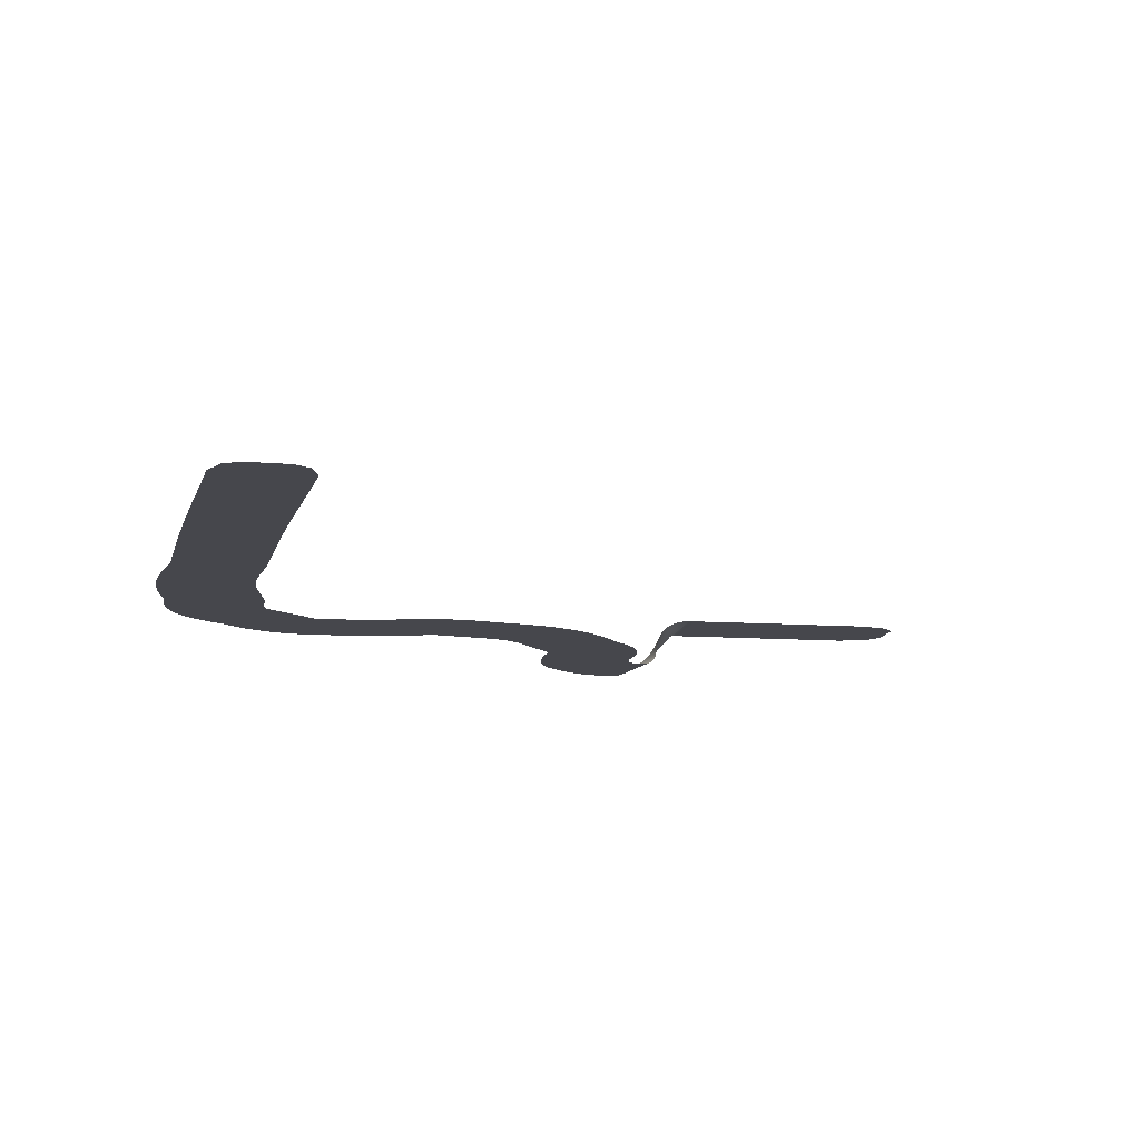
<metadata>
{"format":"obj","ext":"obj","renderer":"f3d","projection":"perspective","resolution":1024,"background":"white","views":[{"elev":-10.9,"azim":176.9,"up":"+Y"}]}
</metadata>
<code>
g
v -63.34 8.5 -79.89
v -64.28 8.5 -87.83
v -60.89 8.5 -77.07
v -62.56 8.5 -91.14
v -55.67 8.5 -75.99
v -57.73 8.5 -93.41
v -54.79 8.5 -76.09
v -56.87 8.5 -93.51
v -53.82 8.5 -76.21
v -55.92 8.5 -93.63
v -52.85 8.5 -76.33
v -54.96 8.5 -93.74
v -51.88 8.5 -76.44
v -54 8.5 -93.86
v -50.91 8.5 -76.56
v -53.04 8.5 -93.98
v -49.95 8.5 -76.68
v -52.08 8.5 -94.09
v -48.98 8.5 -76.8
v -51.12 8.5 -94.21
v -48.02 8.5 -76.92
v -50.16 8.5 -94.33
v -47.05 8.5 -77.04
v -49.2 8.5 -94.45
v -46.09 8.5 -77.16
v -48.23 8.5 -94.57
v -45.13 8.5 -77.27
v -47.27 8.5 -94.69
v -44.16 8.5 -77.39
v -46.3 8.5 -94.81
v -43.2 8.5 -77.51
v -45.34 8.5 -94.92
v -42.24 8.5 -77.63
v -44.37 8.5 -95.04
v -41.28 8.5 -77.75
v -43.4 8.5 -95.16
v -40.32 8.5 -77.86
v -42.44 8.5 -95.28
v -39.37 8.5 -77.98
v -41.47 8.5 -95.4
v -38.41 8.5 -78.09
v -40.5 8.5 -95.51
v -37.45 8.5 -78.21
v -39.53 8.5 -95.63
v -36.49 8.5 -78.32
v -38.56 8.5 -95.74
v -35.53 8.5 -78.44
v -37.59 8.5 -95.86
v -34.58 8.5 -78.55
v -36.62 8.5 -95.97
v -33.62 8.5 -78.66
v -35.65 8.5 -96.09
v -32.66 8.5 -78.77
v -34.68 8.5 -96.2
v -31.7 8.5 -78.88
v -33.71 8.5 -96.31
v -30.74 8.5 -78.99
v -32.74 8.5 -96.42
v -29.78 8.5 -79.1
v -31.77 8.5 -96.53
v -28.83 8.5 -79.21
v -30.8 8.5 -96.64
v -27.87 8.5 -79.32
v -29.83 8.5 -96.75
v -26.91 8.5 -79.43
v -28.86 8.5 -96.86
v -25.94 8.5 -79.54
v -27.89 8.5 -96.97
v -24.98 8.5 -79.64
v -26.93 8.5 -97.08
v -24.02 8.5 -79.75
v -25.96 8.5 -97.19
v -23.06 8.5 -79.86
v -24.99 8.5 -97.29
v -22.1 8.5 -79.96
v -24.03 8.5 -97.4
v -21.25 8.5 -80.06
v -22.95 8.5 -97.52
v -20.81 8.42 -80.1
v -21.72 8.42 -97.61
v -20.54 8.167 -80.11
v -20.47 8.167 -97.63
v -20.18 7.762 -80.11
v -19.39 7.762 -97.59
v -19.72 7.23 -80.1
v -18.49 7.23 -97.52
v -19.15 6.596 -80.08
v -17.79 6.596 -97.44
v -18.45 5.884 -80.05
v -17.26 5.884 -97.37
v -17.63 5.121 -80.02
v -16.9 5.121 -97.33
v -16.7 4.33 -80.03
v -16.68 4.33 -97.29
v -15.69 3.536 -80.08
v -16.55 3.536 -97.27
v -14.64 2.765 -80.19
v -16.45 2.765 -97.25
v -13.6 2.041 -80.35
v -16.33 2.041 -97.24
v -12.59 1.39 -80.56
v -16.14 1.39 -97.26
v -11.65 0.8355 -80.8
v -15.82 0.8355 -97.31
v -10.77 0.403 -81.05
v -15.36 0.403 -97.42
v -9.953 0.1176 -81.3
v -14.75 0.1176 -97.59
v -9.357 0.003918 -81.49
v -13.8 0.003918 -97.87
v -9.18 0 -81.53
v -12.58 0 -98.16
v -8.739 0 -81.6
v -11.56 0 -98.34
v -7.784 0 -81.76
v -11.04 0 -98.42
v -6.451 0 -82.07
v -10.92 0 -98.44
v -4.867 0 -82.59
v -11.12 0 -98.37
v -3.194 0 -83.38
v -11.51 0 -98.18
v -1.585 0 -84.45
v -11.95 0 -97.89
v -0.2154 0 -85.66
v -12.27 0 -97.61
v 0.8345 0 -86.84
v -12.37 0 -97.51
v 1.58 0 -87.84
v -12.25 0 -97.68
v 2.027 0 -88.49
v -11.88 0 -98.23
v 2.199 0 -88.74
v -11.22 0 -99.13
v 2.743 0 -89.4
v -10.58 0 -99.92
v 3.735 0 -90.73
v -10.4 0 -100.1
v 4.856 0 -92.71
v -10.56 0 -99.81
v 5.672 0 -95
v -10.74 0 -99.33
v 6.042 0 -97.02
v -10.81 0 -99.06
v 6.138 0 -98.49
v -10.83 0 -98.94
v 6.139 0 -99.51
v -10.83 0 -99.31
v 6.126 0 -100.1
v -10.85 0 -100.1
v 6.115 0 -100.2
v -10.82 0 -101.4
v 6.213 0 -101
v -10.71 0 -102.4
v 6.275 0 -102.6
v -10.7 0 -102.5
v 6.211 0 -104.1
v -10.71 0 -102.8
v 6.079 0 -105.3
v -10.77 0 -103.3
v 5.924 0 -106.4
v -10.86 0 -103.9
v 5.772 0 -107.4
v -11 0 -104.8
v 5.641 0 -108.2
v -11.15 0 -105.7
v 5.539 0 -109
v -11.3 0 -106.8
v 5.471 0 -109.5
v -11.43 0 -108
v 5.434 0 -110
v -11.52 0 -109.2
v 5.425 0 -110.4
v -11.55 0 -110.5
v 5.435 0 -110.7
v -11.49 0 -111.9
v 5.442 0 -110.8
v -11.33 0 -113.4
v 5.491 0 -111
v -10.99 0 -115.1
v 5.539 0 -111.2
v -10.48 0 -116.8
v 5.629 0 -111.4
v -9.834 0 -118.4
v 5.807 0 -111.8
v -9.126 0 -119.8
v 6.026 0 -112.1
v -8.456 0 -121
v 6.348 0 -112.6
v -7.908 0 -121.8
v 6.878 0 -113.4
v -7.481 0 -122.5
v 7.5 0 -114.5
v -7.134 0 -123.1
v 8.071 0 -115.5
v -6.772 0 -123.7
v 8.581 0 -116.4
v -6.366 0 -124.4
v 9.055 0 -117.3
v -5.93 0 -125.3
v 9.498 0 -118.1
v -5.459 0 -126.1
v 9.918 0 -118.9
v -4.951 0 -127.1
v 10.32 0 -119.6
v -4.406 0 -128.1
v 10.72 0 -120.3
v -3.821 0 -129.1
v 11.09 0 -120.9
v -3.179 0 -130.1
v 11.46 0 -121.5
v -2.48 0 -131.1
v 11.83 0 -122
v -1.74 0 -132.2
v 12.2 0 -122.4
v -0.9461 0 -133.2
v 12.55 0 -122.9
v -0.07569 0 -134.2
v 12.9 0 -123.2
v 0.8568 0 -135.2
v 13.28 0 -123.6
v 1.819 0 -136.1
v 13.67 0 -123.9
v 2.827 0 -137
v 14.05 0 -124.2
v 3.9 0 -137.8
v 14.46 0 -124.5
v 5.011 0 -138.6
v 14.93 0 -124.8
v 6.116 0 -139.3
v 15.44 0 -125.1
v 7.235 0 -140
v 15.97 0 -125.4
v 8.38 0 -140.6
v 16.55 0 -125.7
v 9.519 0 -141.1
v 17.2 0 -125.9
v 10.62 0 -141.6
v 17.91 0 -126.2
v 11.7 0 -142
v 18.66 0 -126.5
v 12.75 0 -142.4
v 19.47 0 -126.8
v 13.76 0 -142.8
v 20.35 0 -127.1
v 14.71 0 -143.1
v 21.28 0 -127.4
v 15.59 0 -143.4
v 22.27 0 -127.8
v 16.38 0 -143.7
v 23.33 0 -128.2
v 17.08 0 -144
v 24.35 0 -128.6
v 17.77 0 -144.3
v 25.06 0 -128.9
v 18.81 0 -144.7
v 25.46 0 -129.1
v 20.22 0 -145.2
v 25.78 0 -129.2
v 21.73 0 -145.7
v 26.1 0 -129.2
v 23.25 0 -146
v 26.44 0 -129.3
v 24.78 0 -146.2
v 26.83 0 -129.3
v 26.29 0 -146.3
v 27.28 0 -129.3
v 27.76 0 -146.3
v 27.81 0 -129.3
v 29.17 0 -146.2
v 28.43 0 -129.2
v 30.49 0 -146.1
v 28.98 0 -129.1
v 31.6 0 -145.9
v 29.63 0 -129
v 32.63 0 -145.7
v 30.34 0 -128.9
v 33.61 0 -145.5
v 31.11 0 -128.7
v 34.54 0 -145.4
v 31.95 0 -128.6
v 35.41 0 -145.2
v 32.86 0 -128.4
v 36.21 0 -145
v 33.84 0 -128.2
v 36.95 0 -144.9
v 34.89 0 -128
v 37.6 0 -144.7
v 36.04 0 -127.8
v 38.16 0 -144.7
v 37.29 0 -127.7
v 38.61 0 -144.6
v 38.68 0 -127.6
v 38.9 0 -144.6
v 40.33 0 -127.7
v 39.14 0 -144.6
v 41.97 0 -127.9
v 39.46 0 -144.6
v 42.93 0 -128
v 40.4 0 -144.8
v 43.36 0 -128.1
v 41.73 0 -145
v 43.95 0 -128.1
v 42.86 0 -145.1
v 44.73 0 -128.2
v 43.83 0 -145.1
v 45.65 0 -128.2
v 44.68 0 -145.2
v 46.69 0 -128.3
v 45.42 0 -145.2
v 47.82 0 -128.4
v 46.05 0 -145.3
v 49.03 0 -128.5
v 46.57 0 -145.3
v 50.32 0 -128.7
v 46.98 0 -145.4
v 51.69 0 -129.1
v 47.25 0 -145.4
v 53.22 0 -129.5
v 47.54 0 -145.5
v 54.83 0 -130.2
v 47.74 0 -145.6
v 56.4 0 -131
v 47.88 0 -145.7
v 57.88 0 -132
v 48.02 0 -145.8
v 59.23 0 -133
v 48.19 0 -145.9
v 60.43 0 -134.1
v 48.42 0 -146.1
v 61.47 0 -135.2
v 48.72 0 -146.5
v 62.35 0 -136.3
v 49.11 0 -146.9
v 63.04 0 -137.2
v 49.5 0 -147.4
v 63.63 0 -138
v 50 0 -148.1
v 64.15 0 -138.7
v 50.66 0 -149
v 64.55 0 -139.2
v 51.45 0 -150
v 64.9 0 -139.6
v 52.26 0 -150.9
v 65.4 0 -140.1
v 52.99 0 -151.7
v 66.02 0 -140.8
v 53.65 0 -152.4
v 66.72 0 -141.6
v 54.21 0 -153
v 67.48 0 -142.4
v 54.69 0 -153.6
v 68.29 0 -143.4
v 55.07 0 -154
v 69.11 0 -144.4
v 55.37 0 -154.4
v 69.89 0 -145.6
v 55.61 0 -154.7
v 70.65 0 -146.8
v 55.78 0 -155
v 71.33 0 -148.2
v 55.91 0 -155.3
v 71.91 0 -149.6
v 56.01 0 -155.5
v 72.4 0 -151.1
v 56.09 0 -155.8
v 72.77 0 -152.6
v 56.15 0 -156
v 73.02 0 -154
v 56.21 0 -156.4
v 73.18 0 -155.5
v 56.25 0 -156.7
v 73.24 0 -156.9
v 56.27 0 -157.2
v 73.24 0 -158.2
v 56.27 0 -157.8
v 73.19 0 -159.4
v 56.24 0 -158.5
v 73.11 0 -160.6
v 56.19 0 -159.3
v 73.02 0 -161.6
v 56.11 0 -160.2
v 72.95 0 -162.5
v 56.02 0 -161.2
v 72.89 0 -163.2
v 55.94 0 -162.3
v 72.87 0 -163.8
v 55.9 0 -163.6
v 72.88 0 -164.3
v 55.92 0 -164.9
v 72.92 0 -165
v 55.99 0 -166
v 72.97 0 -165.9
v 56.05 0 -166.9
v 73.02 0 -166.8
v 56.12 0 -167.8
v 73.07 0 -167.7
v 56.18 0 -168.7
v 73.1 0 -168.7
v 56.25 0 -169.6
v 73.13 0 -169.6
v 56.31 0 -170.4
v 73.15 0 -170.6
v 56.37 0 -171.2
v 73.16 0 -171.6
v 56.42 0 -172.1
v 73.15 0 -172.6
v 56.46 0 -172.8
v 73.13 0 -173.7
v 56.49 0 -173.6
v 73.09 0 -174.7
v 56.52 0 -174.4
v 73.03 0 -175.7
v 56.53 0 -175.2
v 72.95 0 -176.8
v 56.53 0 -176
v 72.86 0 -177.8
v 56.52 0 -176.7
v 72.74 0 -178.8
v 56.5 0 -177.5
v 72.61 0 -179.9
v 56.47 0 -178.3
v 72.46 0 -180.9
v 56.42 0 -179
v 72.29 0 -182
v 56.36 0 -179.8
v 72.1 0 -183
v 56.29 0 -180.6
v 71.9 0 -184
v 56.2 0 -181.3
v 71.69 0 -185
v 56.09 0 -182.1
v 71.46 0 -186
v 55.98 0 -182.9
v 71.23 0 -187
v 55.85 0 -183.8
v 70.99 0 -187.9
v 55.71 0 -184.6
v 70.74 0 -188.9
v 55.55 0 -185.4
v 70.49 0 -189.8
v 55.39 0 -186.3
v 70.24 0 -190.7
v 55.21 0 -187.2
v 70 0 -191.6
v 55.03 0 -188
v 69.76 0 -192.5
v 54.83 0 -188.9
v 69.53 0 -193.4
v 54.63 0 -189.9
v 69.31 0 -194.2
v 54.43 0 -190.8
v 69.11 0 -195.1
v 54.23 0 -191.8
v 68.93 0 -195.9
v 54.03 0 -192.8
v 68.76 0 -196.6
v 53.84 0 -193.8
v 68.62 0 -197.4
v 53.66 0 -194.8
v 68.5 0 -198.1
v 53.5 0 -195.9
v 68.37 0 -199.1
v 53.35 0 -196.9
v 68.23 0 -200.1
v 53.21 0 -197.9
v 68.08 0 -201
v 53.06 0 -198.9
v 67.94 0 -202
v 52.92 0 -199.9
v 67.8 0 -203
v 52.78 0 -200.8
v 67.66 0 -204
v 52.64 0 -201.8
v 67.51 0 -205
v 52.5 0 -202.8
v 67.37 0 -206
v 52.35 0 -203.8
v 67.22 0 -207
v 52.21 0 -204.8
v 67.08 0 -208
v 52.06 0 -205.7
v 66.93 0 -209
v 51.92 0 -206.7
v 66.78 0 -209.9
v 51.77 0 -207.7
v 66.63 0 -210.9
v 51.63 0 -208.7
v 66.49 0 -211.9
v 51.48 0 -209.7
v 66.34 0 -212.9
v 51.33 0 -210.6
v 66.18 0 -213.9
v 51.18 0 -211.6
v 66.03 0 -214.9
v 51.03 0 -212.6
v 65.88 0 -215.9
v 50.88 0 -213.6
v 65.73 0 -216.9
v 50.73 0 -214.6
v 65.57 0 -217.9
v 50.58 0 -215.5
v 65.42 0 -218.9
v 50.43 0 -216.5
v 65.26 0 -219.9
v 50.27 0 -217.5
v 65.1 0 -220.8
v 50.12 0 -218.5
v 64.94 0 -221.8
v 49.96 0 -219.4
v 64.78 0 -222.8
v 49.8 0 -220.4
v 64.62 0 -223.8
v 49.65 0 -221.4
v 64.46 0 -224.8
v 49.49 0 -222.4
v 64.3 0 -225.8
v 49.33 0 -223.3
v 64.14 0 -226.8
v 49.17 0 -224.3
v 63.97 0 -227.8
v 49 0 -225.3
v 63.81 0 -228.8
v 48.84 0 -226.3
v 63.64 0 -229.8
v 48.68 0 -227.2
v 63.47 0 -230.7
v 48.51 0 -228.2
v 63.3 0 -231.7
v 48.35 0 -229.2
v 63.13 0 -232.7
v 48.18 0 -230.2
v 62.96 0 -233.7
v 48.01 0 -231.1
v 62.79 0 -234.7
v 47.84 0 -232.1
v 62.62 0 -235.7
v 47.67 0 -233.1
v 62.45 0 -236.7
v 47.5 0 -234.1
v 62.28 0 -237.7
v 47.33 0 -235
v 62.11 0 -238.6
v 47.16 0 -236
v 61.93 0 -239.6
v 46.99 0 -237
v 61.76 0 -240.6
v 46.82 0 -238
v 61.59 0 -241.6
v 46.64 0 -239
v 61.41 0 -242.6
v 46.47 0 -239.9
v 61.24 0 -243.6
v 46.3 0 -240.9
v 61.06 0 -244.5
v 46.12 0 -241.9
v 60.89 0 -245.5
v 45.95 0 -242.9
v 60.72 0 -246.5
v 45.77 0 -243.9
v 60.54 0 -247.5
v 45.6 0 -244.8
v 60.37 0 -248.5
v 45.43 0 -245.8
v 60.19 0 -249.4
v 45.25 0 -246.8
v 60.02 0 -250.4
v 45.08 0 -247.8
v 59.85 0 -251.4
v 44.91 0 -248.8
v 59.68 0 -252.4
v 44.73 0 -249.8
v 59.51 0 -253.3
v 44.56 0 -250.7
v 59.34 0 -254.3
v 44.39 0 -251.7
v 59.17 0 -255.3
v 44.22 0 -252.7
v 59 0 -256.3
v 44.05 0 -253.7
v 58.84 0 -257.2
v 43.88 0 -254.7
v 58.67 0 -258.2
v 43.71 0 -255.7
v 58.51 0 -259.2
v 43.54 0 -256.7
v 58.35 0 -260.2
v 43.38 0 -257.7
v 58.19 0 -261.1
v 43.21 0 -258.7
v 56.03 0 -265.2
v 43.94 0 -263.2
v 53.1 0 -266.6
v 46.28 0 -265.4
g _0
f 3 2 1
f 2 3 4
f 5 4 3
f 4 5 6
f 7 6 5
f 6 7 8
f 9 8 7
f 8 9 10
f 11 10 9
f 10 11 12
f 13 12 11
f 12 13 14
f 15 14 13
f 14 15 16
f 17 16 15
f 16 17 18
f 19 18 17
f 18 19 20
f 21 20 19
f 20 21 22
f 23 22 21
f 22 23 24
f 25 24 23
f 24 25 26
f 27 26 25
f 26 27 28
f 29 28 27
f 28 29 30
f 31 30 29
f 30 31 32
f 33 32 31
f 32 33 34
f 35 34 33
f 34 35 36
f 37 36 35
f 36 37 38
f 39 38 37
f 38 39 40
f 41 40 39
f 40 41 42
f 43 42 41
f 42 43 44
f 45 44 43
f 44 45 46
f 47 46 45
f 46 47 48
f 49 48 47
f 48 49 50
f 51 50 49
f 50 51 52
f 53 52 51
f 52 53 54
f 55 54 53
f 54 55 56
f 57 56 55
f 56 57 58
f 59 58 57
f 58 59 60
f 61 60 59
f 60 61 62
f 63 62 61
f 62 63 64
f 65 64 63
f 64 65 66
f 67 66 65
f 66 67 68
f 69 68 67
f 68 69 70
f 71 70 69
f 70 71 72
f 73 72 71
f 72 73 74
f 75 74 73
f 74 75 76
f 77 76 75
f 76 77 78
f 79 78 77
f 78 79 80
f 81 80 79
f 80 81 82
f 83 82 81
f 82 83 84
f 85 84 83
f 84 85 86
f 87 86 85
f 86 87 88
f 89 88 87
f 88 89 90
f 91 90 89
f 90 91 92
f 93 92 91
f 92 93 94
f 95 94 93
f 94 95 96
f 97 96 95
f 96 97 98
f 99 98 97
f 98 99 100
f 101 100 99
f 100 101 102
f 103 102 101
f 102 103 104
f 105 104 103
f 104 105 106
f 107 106 105
f 106 107 108
f 109 108 107
f 108 109 110
f 111 110 109
f 110 111 112
f 113 112 111
f 112 113 114
f 115 114 113
f 114 115 116
f 117 116 115
f 116 117 118
f 119 118 117
f 121 120 119
f 123 122 121
f 125 124 123
f 127 126 125
f 129 128 127
f 128 129 130
f 131 130 129
f 130 131 132
f 133 132 131
f 132 133 134
f 135 134 133
f 134 135 136
f 137 136 135
f 136 137 138
f 139 138 137
f 141 140 139
f 143 142 141
f 145 144 143
f 147 146 145
f 146 147 148
f 149 148 147
f 148 149 150
f 151 150 149
f 150 151 152
f 153 152 151
f 152 153 154
f 155 154 153
f 154 155 156
f 157 156 155
f 156 157 158
f 159 158 157
f 158 159 160
f 161 160 159
f 160 161 162
f 163 162 161
f 162 163 164
f 165 164 163
f 164 165 166
f 167 166 165
f 166 167 168
f 169 168 167
f 168 169 170
f 171 170 169
f 170 171 172
f 173 172 171
f 172 173 174
f 175 174 173
f 174 175 176
f 177 176 175
f 176 177 178
f 179 178 177
f 178 179 180
f 181 180 179
f 180 181 182
f 183 182 181
f 182 183 184
f 185 184 183
f 184 185 186
f 187 186 185
f 186 187 188
f 189 188 187
f 188 189 190
f 191 190 189
f 190 191 192
f 193 192 191
f 192 193 194
f 195 194 193
f 194 195 196
f 197 196 195
f 196 197 198
f 199 198 197
f 198 199 200
f 201 200 199
f 200 201 202
f 203 202 201
f 202 203 204
f 205 204 203
f 204 205 206
f 207 206 205
f 206 207 208
f 209 208 207
f 208 209 210
f 211 210 209
f 210 211 212
f 213 212 211
f 212 213 214
f 215 214 213
f 214 215 216
f 217 216 215
f 216 217 218
f 219 218 217
f 218 219 220
f 221 220 219
f 220 221 222
f 223 222 221
f 222 223 224
f 225 224 223
f 224 225 226
f 227 226 225
f 226 227 228
f 229 228 227
f 228 229 230
f 231 230 229
f 230 231 232
f 233 232 231
f 232 233 234
f 235 234 233
f 234 235 236
f 237 236 235
f 236 237 238
f 239 238 237
f 238 239 240
f 241 240 239
f 240 241 242
f 243 242 241
f 242 243 244
f 245 244 243
f 244 245 246
f 247 246 245
f 246 247 248
f 249 248 247
f 248 249 250
f 251 250 249
f 250 251 252
f 253 252 251
f 252 253 254
f 255 254 253
f 254 255 256
f 257 256 255
f 256 257 258
f 259 258 257
f 258 259 260
f 261 260 259
f 260 261 262
f 263 262 261
f 262 263 264
f 265 264 263
f 264 265 266
f 267 266 265
f 266 267 268
f 269 268 267
f 268 269 270
f 271 270 269
f 270 271 272
f 273 272 271
f 272 273 274
f 275 274 273
f 274 275 276
f 277 276 275
f 276 277 278
f 279 278 277
f 278 279 280
f 281 280 279
f 280 281 282
f 283 282 281
f 282 283 284
f 285 284 283
f 284 285 286
f 287 286 285
f 286 287 288
f 289 288 287
f 288 289 290
f 291 290 289
f 290 291 292
f 293 292 291
f 292 293 294
f 295 294 293
f 294 295 296
f 297 296 295
f 296 297 298
f 299 298 297
f 298 299 300
f 301 300 299
f 300 301 302
f 303 302 301
f 302 303 304
f 305 304 303
f 304 305 306
f 307 306 305
f 306 307 308
f 309 308 307
f 308 309 310
f 311 310 309
f 310 311 312
f 313 312 311
f 312 313 314
f 315 314 313
f 314 315 316
f 317 316 315
f 316 317 318
f 319 318 317
f 318 319 320
f 321 320 319
f 320 321 322
f 323 322 321
f 322 323 324
f 325 324 323
f 324 325 326
f 327 326 325
f 326 327 328
f 329 328 327
f 328 329 330
f 331 330 329
f 330 331 332
f 333 332 331
f 332 333 334
f 335 334 333
f 334 335 336
f 337 336 335
f 336 337 338
f 339 338 337
f 338 339 340
f 341 340 339
f 340 341 342
f 343 342 341
f 342 343 344
f 345 344 343
f 344 345 346
f 347 346 345
f 346 347 348
f 349 348 347
f 348 349 350
f 351 350 349
f 350 351 352
f 353 352 351
f 352 353 354
f 355 354 353
f 354 355 356
f 357 356 355
f 356 357 358
f 359 358 357
f 358 359 360
f 361 360 359
f 360 361 362
f 363 362 361
f 362 363 364
f 365 364 363
f 364 365 366
f 367 366 365
f 366 367 368
f 369 368 367
f 368 369 370
f 371 370 369
f 370 371 372
f 373 372 371
f 372 373 374
f 375 374 373
f 374 375 376
f 377 376 375
f 376 377 378
f 379 378 377
f 378 379 380
f 381 380 379
f 380 381 382
f 383 382 381
f 382 383 384
f 385 384 383
f 384 385 386
f 387 386 385
f 386 387 388
f 389 388 387
f 388 389 390
f 391 390 389
f 390 391 392
f 393 392 391
f 392 393 394
f 395 394 393
f 394 395 396
f 397 396 395
f 396 397 398
f 399 398 397
f 398 399 400
f 401 400 399
f 400 401 402
f 403 402 401
f 402 403 404
f 405 404 403
f 404 405 406
f 407 406 405
f 406 407 408
f 409 408 407
f 408 409 410
f 411 410 409
f 410 411 412
f 413 412 411
f 412 413 414
f 415 414 413
f 414 415 416
f 417 416 415
f 416 417 418
f 419 418 417
f 418 419 420
f 421 420 419
f 420 421 422
f 423 422 421
f 422 423 424
f 425 424 423
f 424 425 426
f 427 426 425
f 426 427 428
f 429 428 427
f 428 429 430
f 431 430 429
f 430 431 432
f 433 432 431
f 432 433 434
f 435 434 433
f 434 435 436
f 437 436 435
f 436 437 438
f 439 438 437
f 438 439 440
f 441 440 439
f 440 441 442
f 443 442 441
f 442 443 444
f 445 444 443
f 444 445 446
f 447 446 445
f 446 447 448
f 449 448 447
f 448 449 450
f 451 450 449
f 450 451 452
f 453 452 451
f 452 453 454
f 455 454 453
f 454 455 456
f 457 456 455
f 456 457 458
f 459 458 457
f 458 459 460
f 461 460 459
f 460 461 462
f 463 462 461
f 462 463 464
f 465 464 463
f 464 465 466
f 467 466 465
f 466 467 468
f 469 468 467
f 468 469 470
f 471 470 469
f 470 471 472
f 473 472 471
f 472 473 474
f 475 474 473
f 474 475 476
f 477 476 475
f 476 477 478
f 479 478 477
f 478 479 480
f 481 480 479
f 480 481 482
f 483 482 481
f 482 483 484
f 485 484 483
f 484 485 486
f 487 486 485
f 486 487 488
f 489 488 487
f 488 489 490
f 491 490 489
f 490 491 492
f 493 492 491
f 492 493 494
f 495 494 493
f 494 495 496
f 497 496 495
f 496 497 498
f 499 498 497
f 498 499 500
f 501 500 499
f 500 501 502
f 503 502 501
f 502 503 504
f 505 504 503
f 504 505 506
f 507 506 505
f 506 507 508
f 509 508 507
f 508 509 510
f 511 510 509
f 510 511 512
f 513 512 511
f 512 513 514
f 515 514 513
f 514 515 516
f 517 516 515
f 516 517 518
f 519 518 517
f 518 519 520
f 521 520 519
f 520 521 522
f 523 522 521
f 522 523 524
f 525 524 523
f 524 525 526
f 527 526 525
f 526 527 528
f 529 528 527
f 528 529 530
f 531 530 529
f 530 531 532
f 533 532 531
f 532 533 534
f 535 534 533
f 534 535 536
f 537 536 535
f 536 537 538
f 539 538 537
f 538 539 540
f 541 540 539
f 540 541 542
f 543 542 541
f 542 543 544
f 545 544 543
f 544 545 546
f 547 546 545
f 546 547 548
f 549 548 547
f 548 549 550
f 551 550 549
f 550 551 552
f 553 552 551
f 552 553 554
f 555 554 553
f 554 555 556
f 557 556 555
f 556 557 558
f 559 558 557
f 558 559 560
f 561 560 559
f 560 561 562
f 563 562 561
f 562 563 564
f 565 564 563
f 564 565 566
f 567 566 565
f 566 567 568
f 569 568 567
f 568 569 570
f 571 570 569
f 570 571 572
f 573 572 571
f 572 573 574
f 575 574 573
f 574 575 576
f 577 576 575
f 576 577 578
f 579 578 577
f 578 579 580
f 581 580 579
f 580 581 582
f 583 582 581
f 582 583 584
f 585 584 583
f 584 585 586
f 587 586 585
f 586 587 588
f 589 588 587
f 588 589 590
f 591 590 589
f 590 591 592
f 593 592 591
f 592 593 594

</code>
